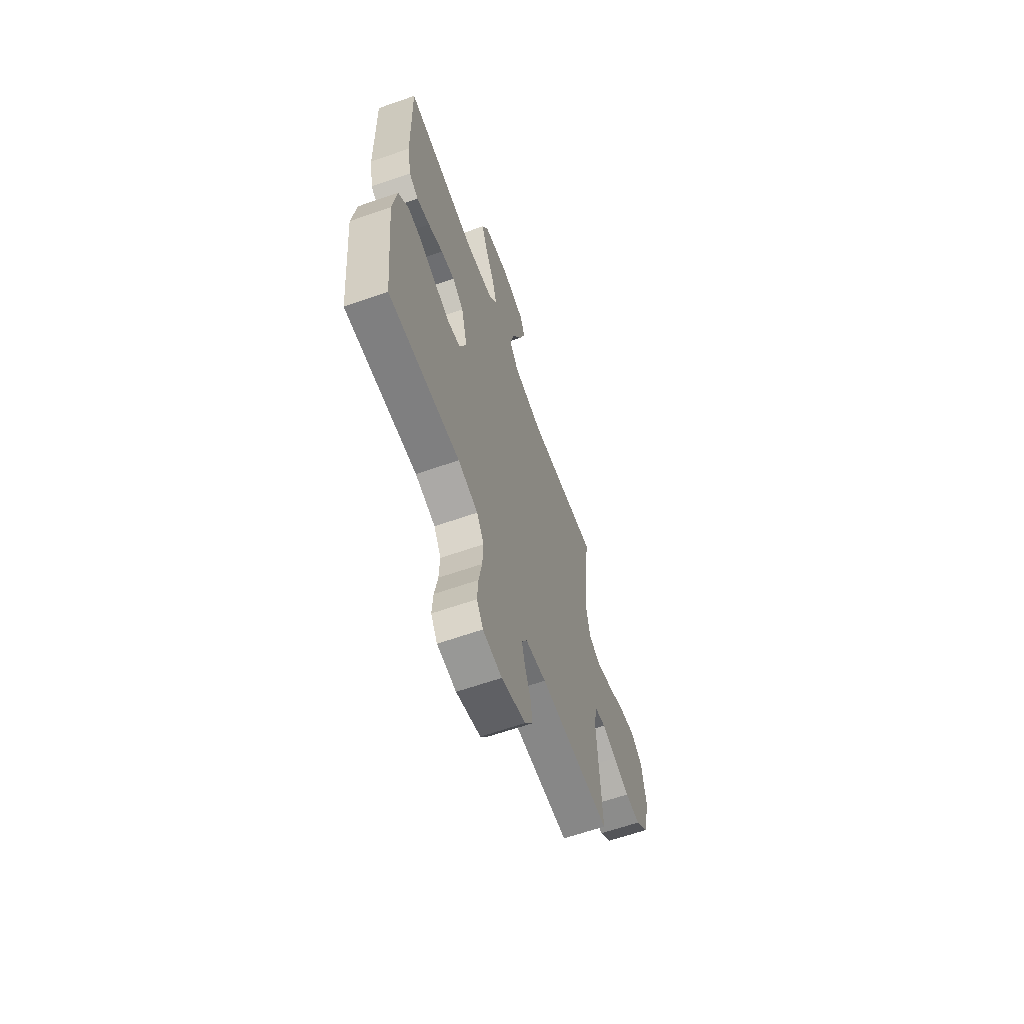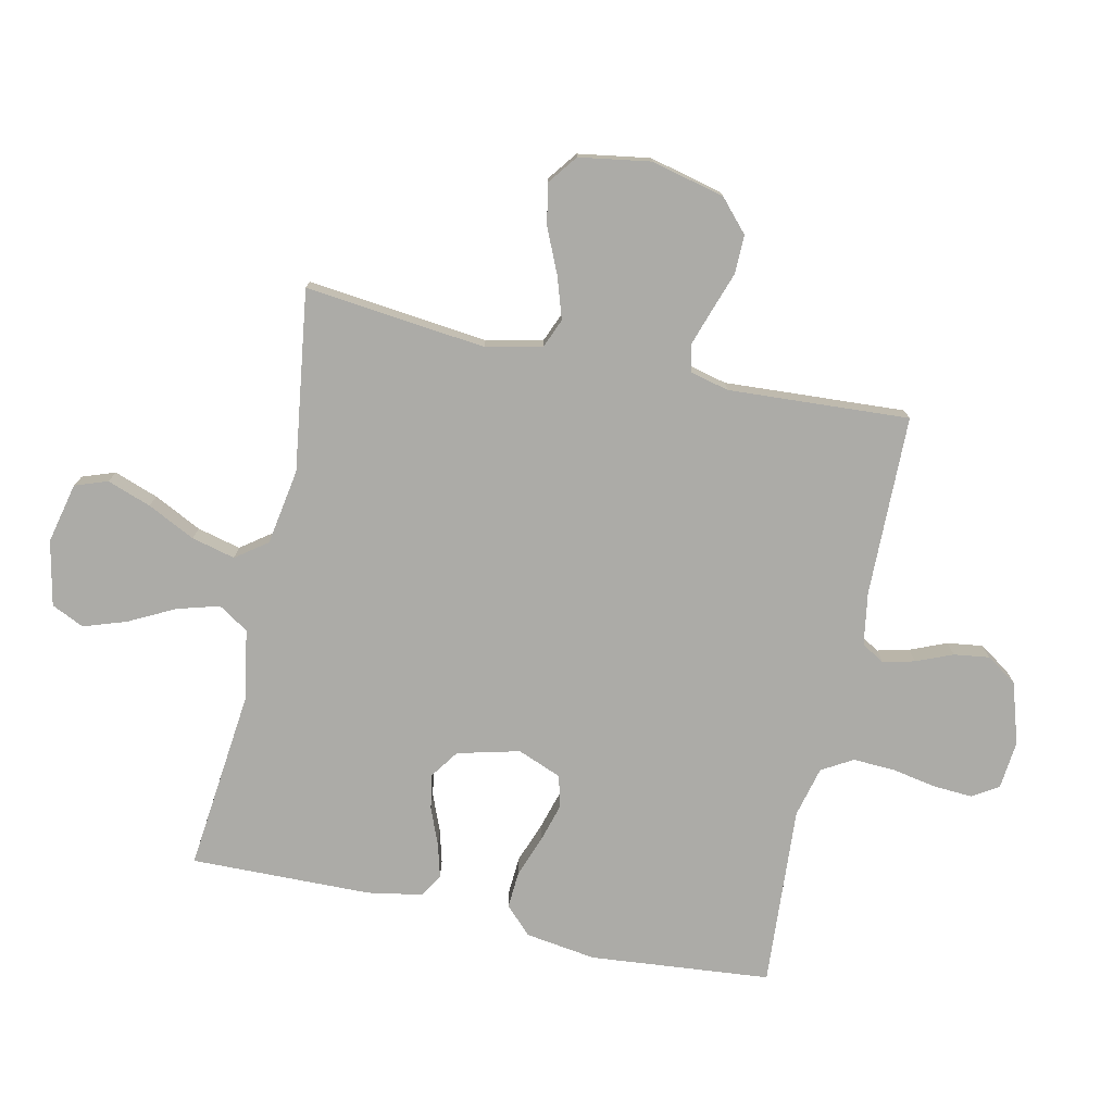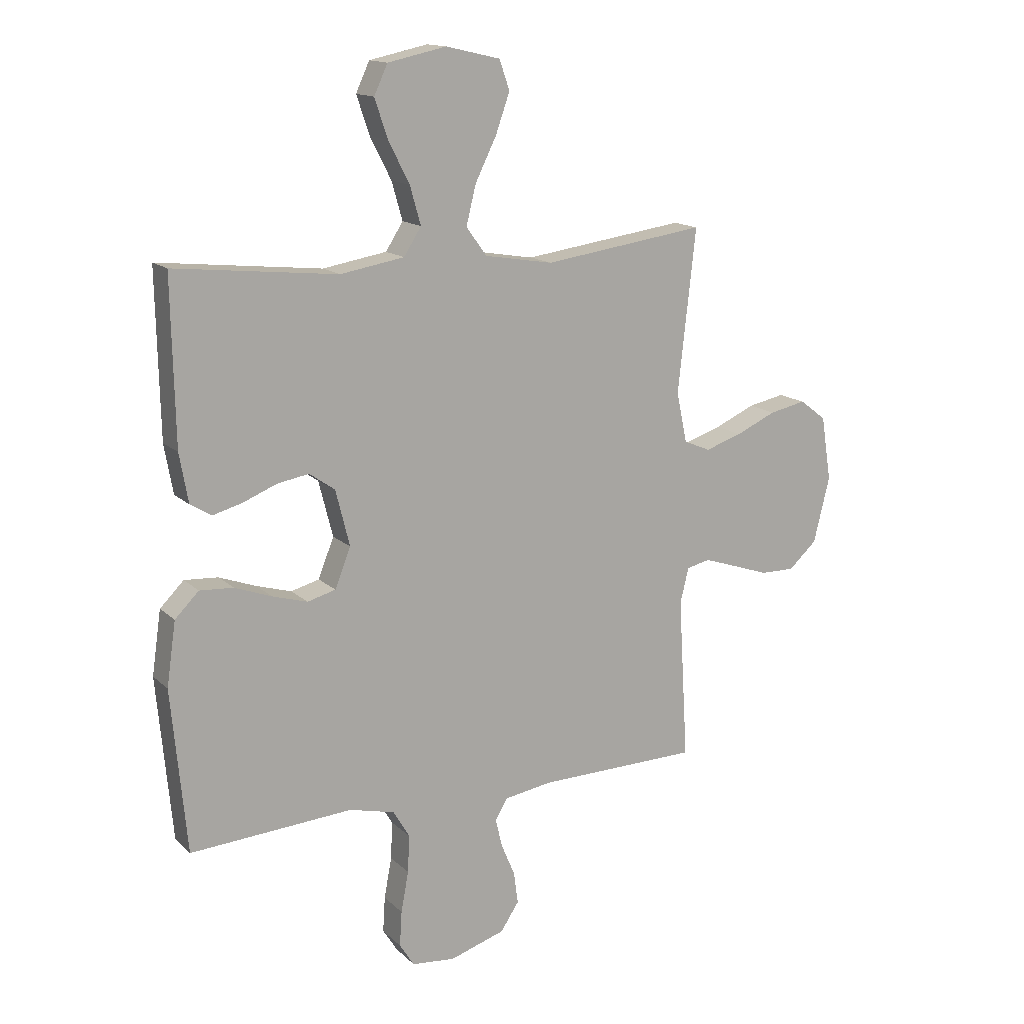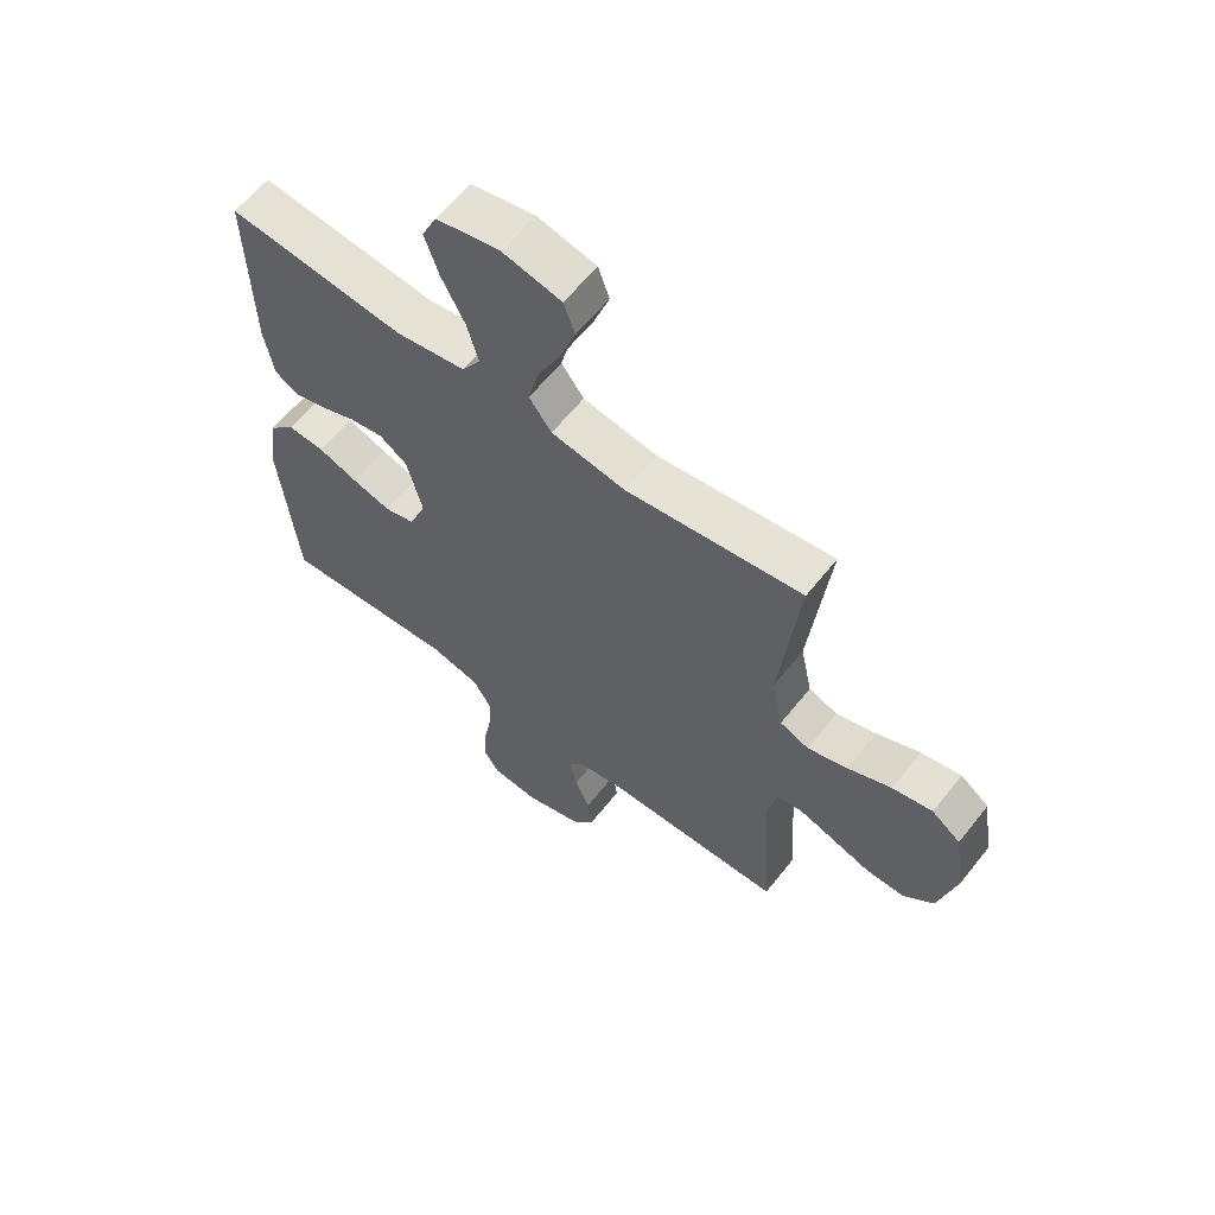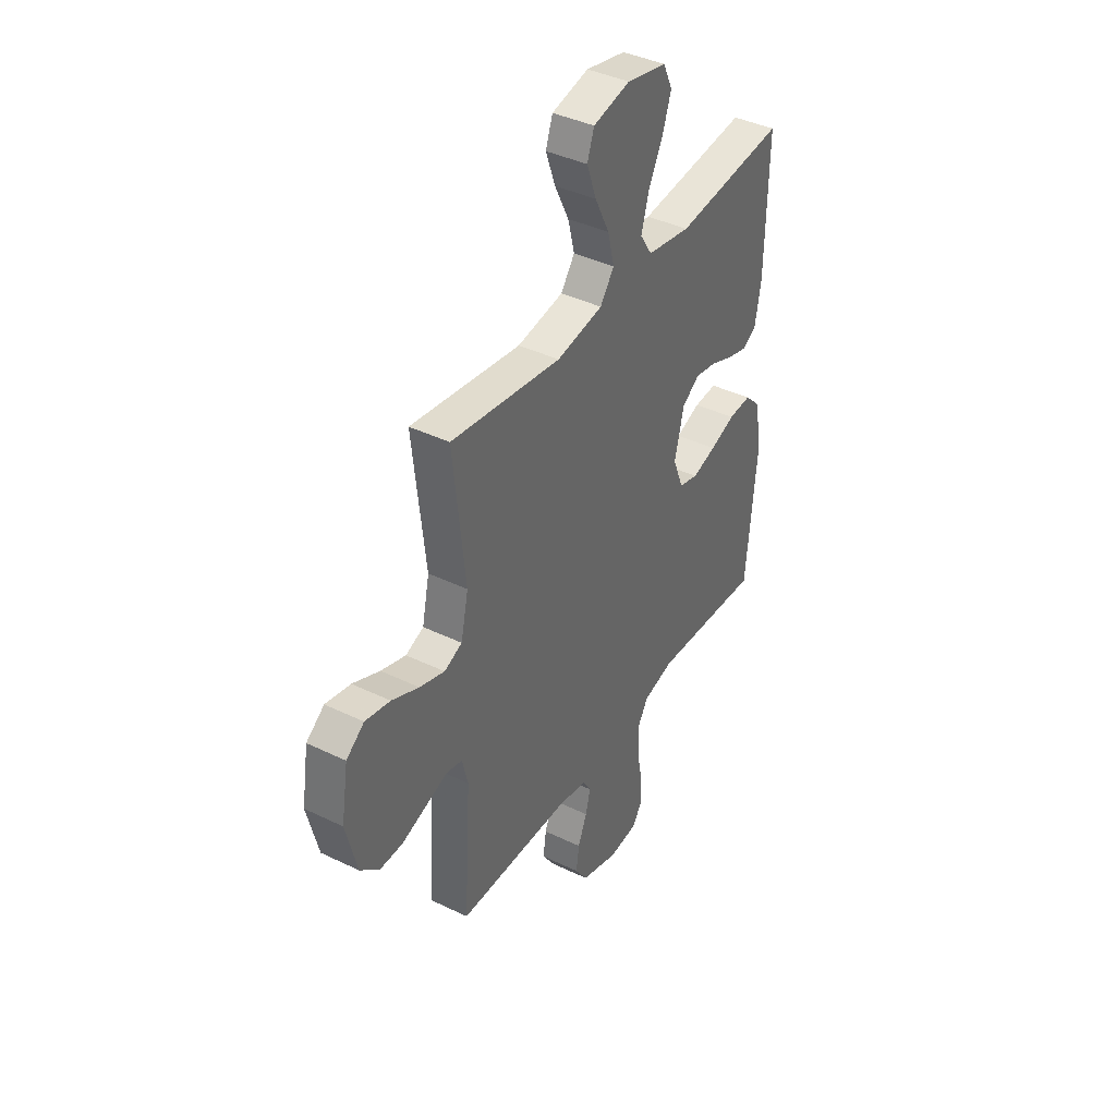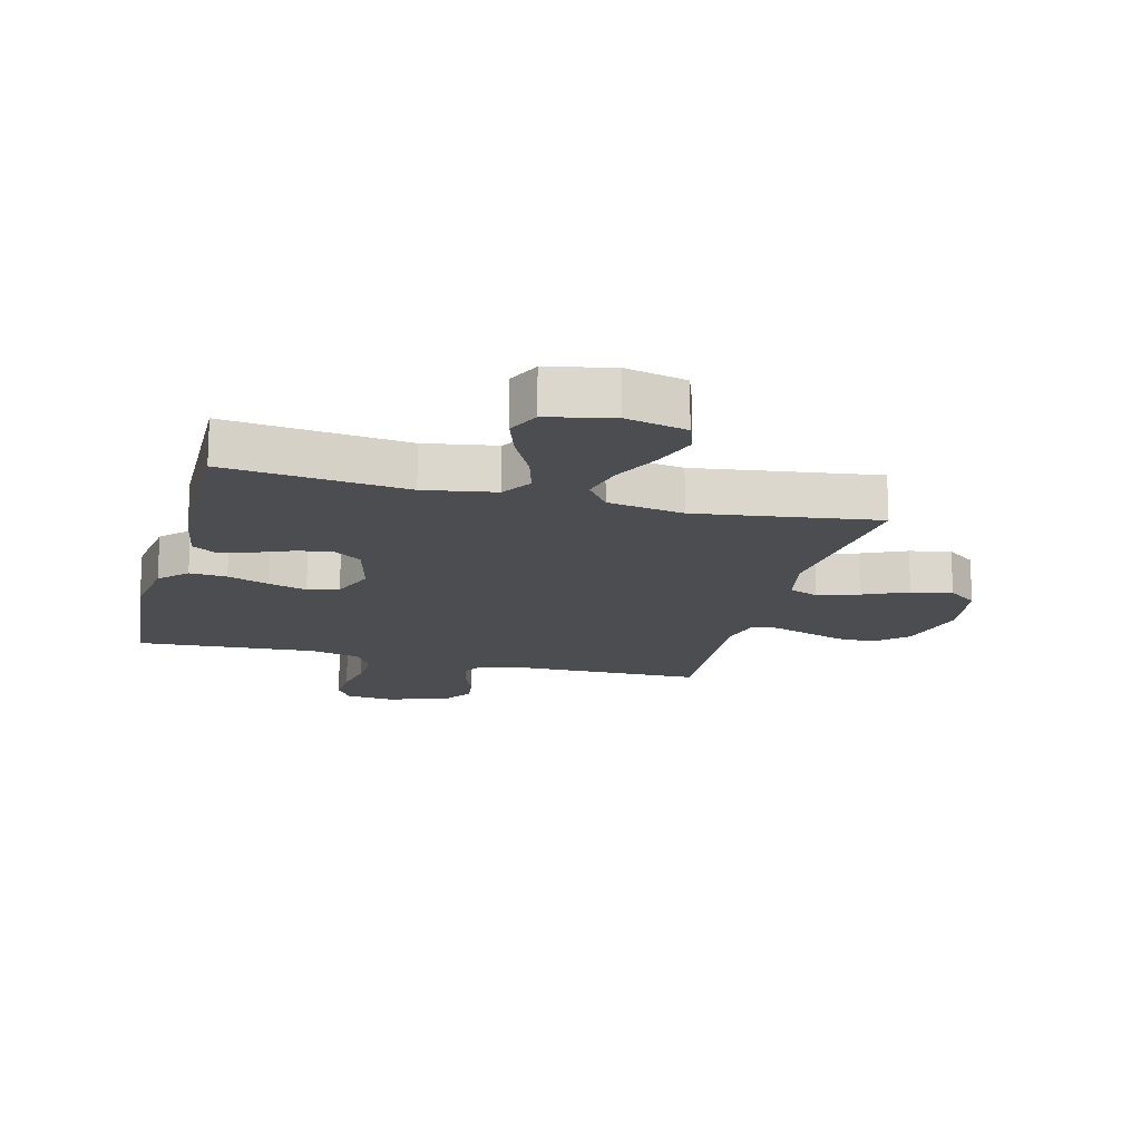
<metadata>
{"format":"obj","ext":"obj","renderer":"f3d","projection":"perspective","resolution":1024,"background":"white","views":[{"elev":-63.3,"azim":-70.5,"up":"+Z"},{"elev":-76.2,"azim":77.7,"up":"+Y"},{"elev":14.8,"azim":-28.7,"up":"+Z"},{"elev":61.5,"azim":38.3,"up":"+Z"},{"elev":40.3,"azim":120.8,"up":"+Z"},{"elev":-16.2,"azim":-14.5,"up":"+Y"}]}
</metadata>
<code>
v -0.5 0.07 0.5
v -0.2 0.07 0.468
v -0.082 0.07 0.488
v -0.05 0.07 0.538
v -0.07 0.07 0.608
v -0.109 0.07 0.684
v -0.133 0.07 0.755
v -0.108 0.07 0.809
v 0 0.07 0.832
v 0.1 0.07 0.809
v 0.119 0.07 0.755
v 0.093 0.07 0.682
v 0.054 0.07 0.603
v 0.036 0.07 0.531
v 0.074 0.07 0.479
v 0.2 0.07 0.458
v 0.5 0.07 0.5
v 0.467 0.07 0.2
v 0.487 0.07 0.107
v 0.536 0.07 0.087
v 0.604 0.07 0.109
v 0.678 0.07 0.142
v 0.746 0.07 0.156
v 0.795 0.07 0.119
v 0.814 0.07 0
v 0.784 0.07 -0.122
v 0.732 0.07 -0.169
v 0.668 0.07 -0.168
v 0.601 0.07 -0.145
v 0.541 0.07 -0.125
v 0.498 0.07 -0.135
v 0.482 0.07 -0.2
v 0.5 0.07 -0.5
v 0.2 0.07 -0.505
v 0.113 0.07 -0.519
v 0.09 0.07 -0.557
v 0.103 0.07 -0.61
v 0.128 0.07 -0.67
v 0.136 0.07 -0.729
v 0.102 0.07 -0.78
v 0 0.07 -0.812
v -0.08 0.07 -0.804
v -0.107 0.07 -0.761
v -0.103 0.07 -0.696
v -0.089 0.07 -0.621
v -0.086 0.07 -0.552
v -0.116 0.07 -0.501
v -0.2 0.07 -0.48
v -0.5 0.07 -0.5
v -0.528 0.07 -0.2
v -0.511 0.07 -0.083
v -0.467 0.07 -0.039
v -0.405 0.07 -0.043
v -0.337 0.07 -0.068
v -0.272 0.07 -0.087
v -0.22 0.07 -0.073
v -0.191 0.07 0
v -0.217 0.07 0.103
v -0.264 0.07 0.136
v -0.322 0.07 0.126
v -0.384 0.07 0.101
v -0.439 0.07 0.086
v -0.478 0.07 0.11
v -0.494 0.07 0.2
v -0.5 0 0.5
v -0.2 0 0.468
v -0.082 0 0.488
v -0.05 0 0.538
v -0.07 0 0.608
v -0.109 0 0.684
v -0.133 0 0.755
v -0.108 0 0.809
v 0 0 0.832
v 0.1 0 0.809
v 0.119 0 0.755
v 0.093 0 0.682
v 0.054 0 0.603
v 0.036 0 0.531
v 0.074 0 0.479
v 0.2 0 0.458
v 0.5 0 0.5
v 0.467 0 0.2
v 0.487 0 0.107
v 0.536 0 0.087
v 0.604 0 0.109
v 0.678 0 0.142
v 0.746 0 0.156
v 0.795 0 0.119
v 0.814 0 0
v 0.784 0 -0.122
v 0.732 0 -0.169
v 0.668 0 -0.168
v 0.601 0 -0.145
v 0.541 0 -0.125
v 0.498 0 -0.135
v 0.482 0 -0.2
v 0.5 0 -0.5
v 0.2 0 -0.505
v 0.113 0 -0.519
v 0.09 0 -0.557
v 0.103 0 -0.61
v 0.128 0 -0.67
v 0.136 0 -0.729
v 0.102 0 -0.78
v 0 0 -0.812
v -0.08 0 -0.804
v -0.107 0 -0.761
v -0.103 0 -0.696
v -0.089 0 -0.621
v -0.086 0 -0.552
v -0.116 0 -0.501
v -0.2 0 -0.48
v -0.5 0 -0.5
v -0.528 0 -0.2
v -0.511 0 -0.083
v -0.467 0 -0.039
v -0.405 0 -0.043
v -0.337 0 -0.068
v -0.272 0 -0.087
v -0.22 0 -0.073
v -0.191 0 0
v -0.217 0 0.103
v -0.264 0 0.136
v -0.322 0 0.126
v -0.384 0 0.101
v -0.439 0 0.086
v -0.478 0 0.11
v -0.494 0 0.2
f 63 64 1 2
f 60 61 62 63
f 59 60 63 2
f 58 59 2 3
f 57 58 3 4
f 51 52 53 54
f 51 54 55
f 48 49 50 51
f 47 48 51 55
f 46 47 55 56
f 42 43 44 45
f 42 45 46
f 41 42 46
f 37 38 39 40
f 36 37 40 41
f 32 33 34
f 31 32 34 35
f 26 27 28 29
f 26 29 30
f 25 26 30
f 24 25 30 31
f 21 22 23 24
f 20 21 24 31
f 16 17 18
f 15 16 18 19
f 10 11 12 13
f 10 13 14
f 9 10 14
f 8 9 14
f 5 6 7 8
f 4 5 8 14
f 57 4 14 15
f 36 41 46 56
f 35 36 56 57
f 19 20 31 35
f 15 19 35 57
f 66 65 128 127
f 127 126 125 124
f 66 127 124 123
f 67 66 123 122
f 68 67 122 121
f 118 117 116 115
f 119 118 115
f 115 114 113 112
f 119 115 112 111
f 120 119 111 110
f 109 108 107 106
f 110 109 106
f 110 106 105
f 104 103 102 101
f 105 104 101 100
f 98 97 96
f 99 98 96 95
f 93 92 91 90
f 94 93 90
f 94 90 89
f 95 94 89 88
f 88 87 86 85
f 95 88 85 84
f 82 81 80
f 83 82 80 79
f 77 76 75 74
f 78 77 74
f 78 74 73
f 78 73 72
f 72 71 70 69
f 78 72 69 68
f 79 78 68 121
f 120 110 105 100
f 121 120 100 99
f 99 95 84 83
f 121 99 83 79
f 1 65 66 2
f 2 66 67 3
f 3 67 68 4
f 4 68 69 5
f 5 69 70 6
f 6 70 71 7
f 7 71 72 8
f 8 72 73 9
f 9 73 74 10
f 10 74 75 11
f 11 75 76 12
f 12 76 77 13
f 13 77 78 14
f 14 78 79 15
f 15 79 80 16
f 16 80 81 17
f 17 81 82 18
f 18 82 83 19
f 19 83 84 20
f 20 84 85 21
f 21 85 86 22
f 22 86 87 23
f 23 87 88 24
f 24 88 89 25
f 25 89 90 26
f 26 90 91 27
f 27 91 92 28
f 28 92 93 29
f 29 93 94 30
f 30 94 95 31
f 31 95 96 32
f 32 96 97 33
f 33 97 98 34
f 34 98 99 35
f 35 99 100 36
f 36 100 101 37
f 37 101 102 38
f 38 102 103 39
f 39 103 104 40
f 40 104 105 41
f 41 105 106 42
f 42 106 107 43
f 43 107 108 44
f 44 108 109 45
f 45 109 110 46
f 46 110 111 47
f 47 111 112 48
f 48 112 113 49
f 49 113 114 50
f 50 114 115 51
f 51 115 116 52
f 52 116 117 53
f 53 117 118 54
f 54 118 119 55
f 55 119 120 56
f 56 120 121 57
f 57 121 122 58
f 58 122 123 59
f 59 123 124 60
f 60 124 125 61
f 61 125 126 62
f 62 126 127 63
f 63 127 128 64
f 64 128 65 1

</code>
